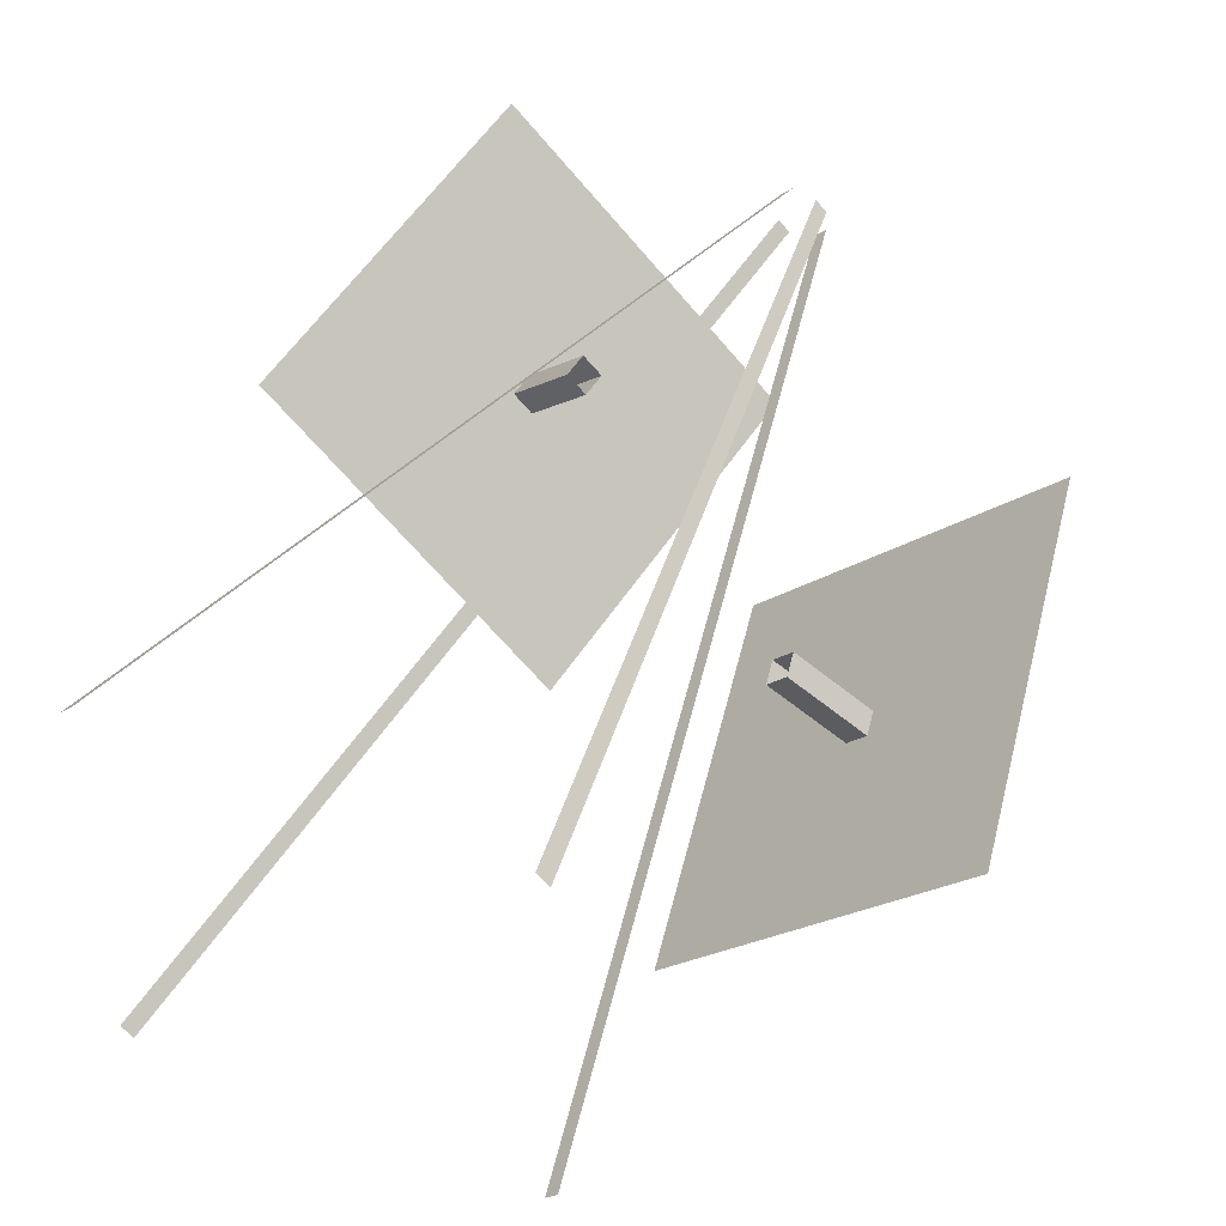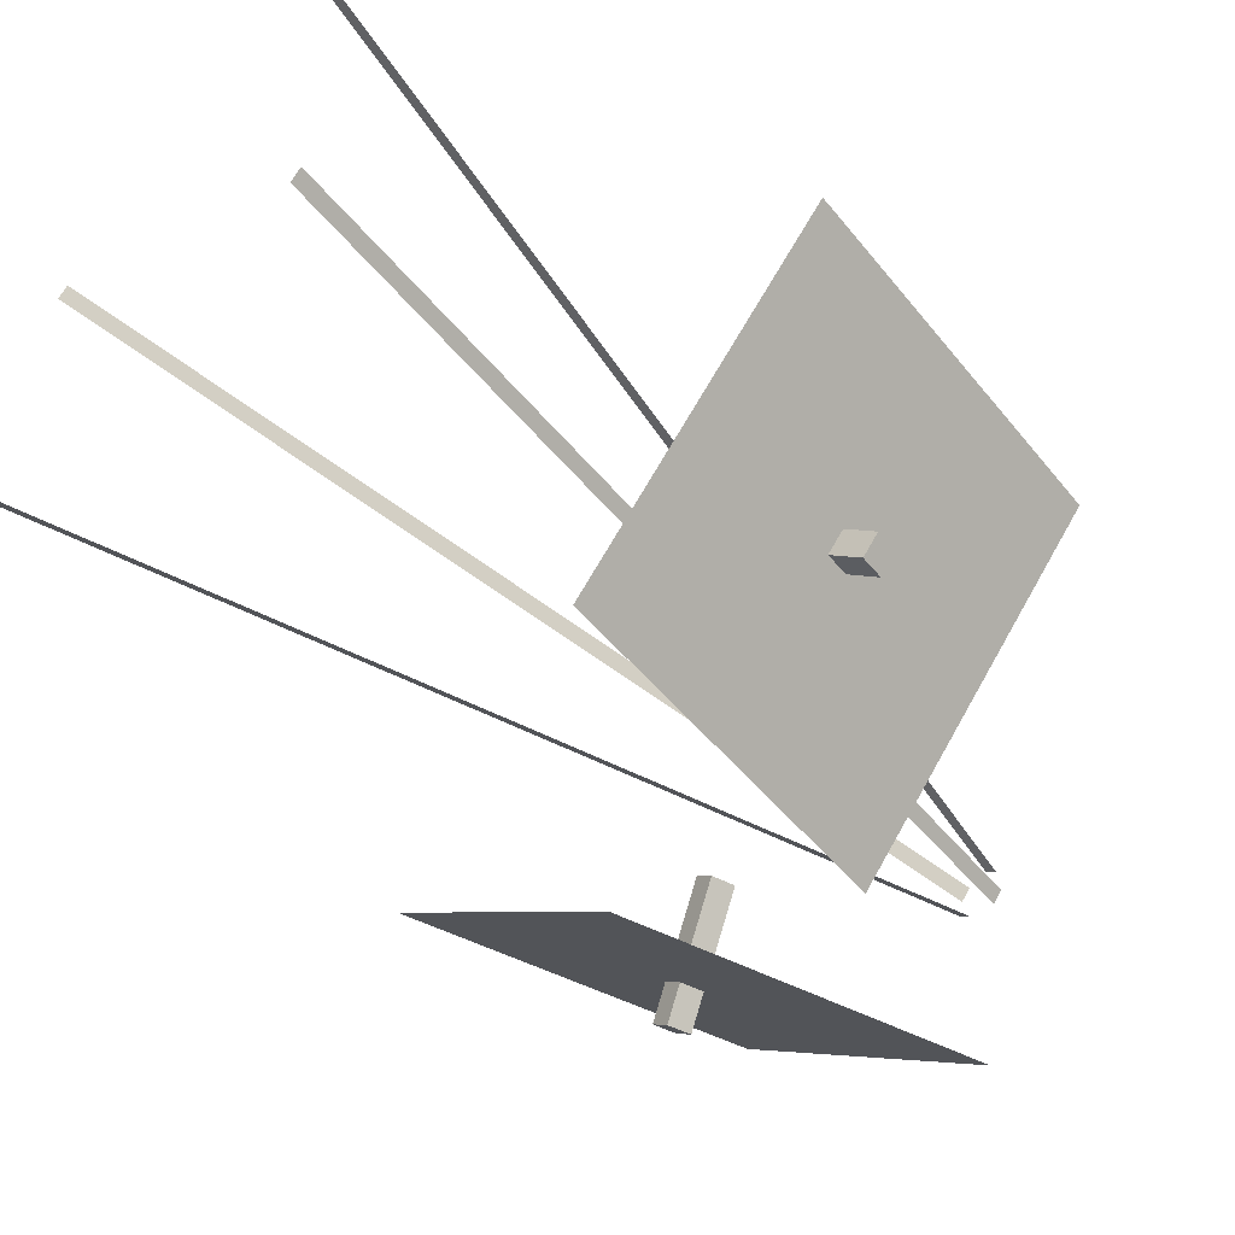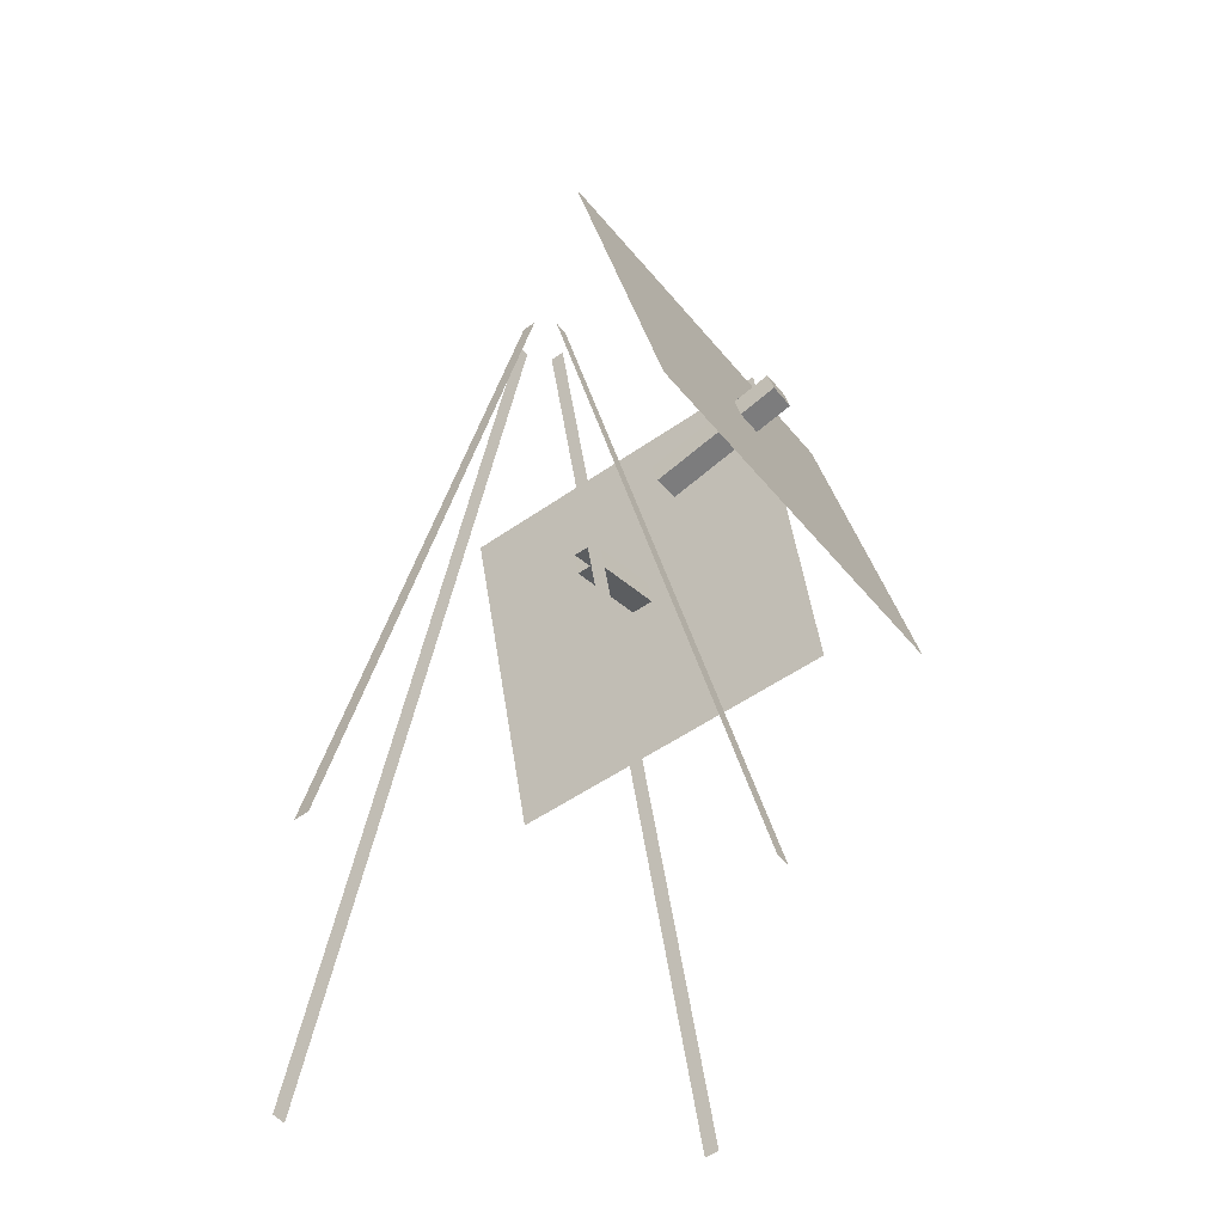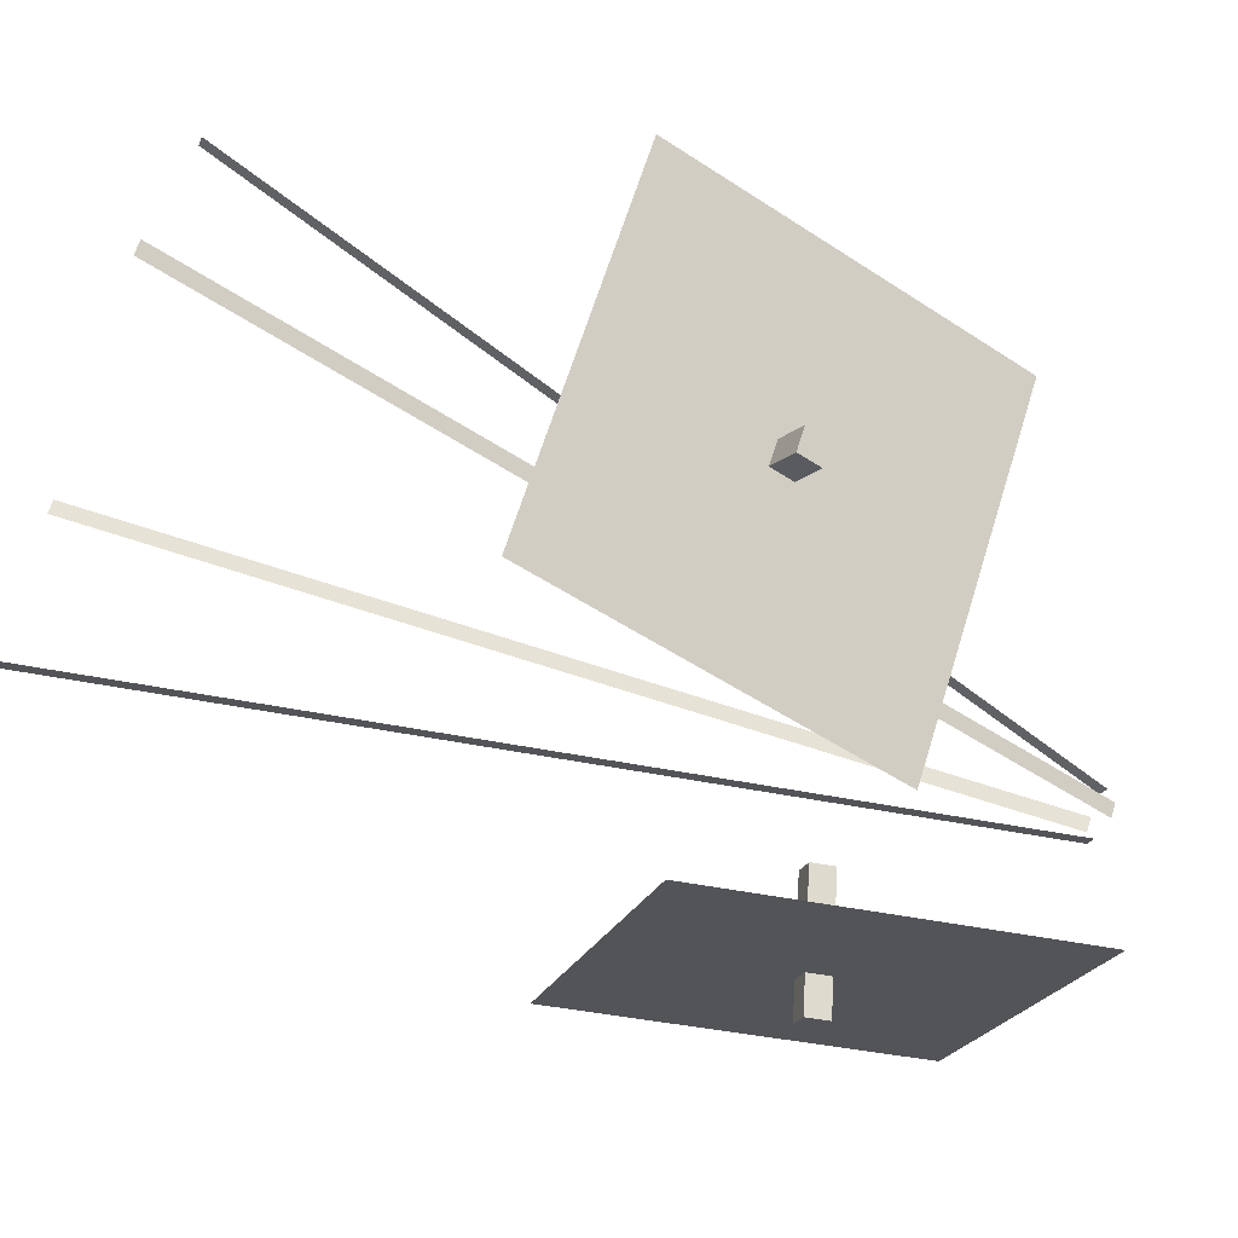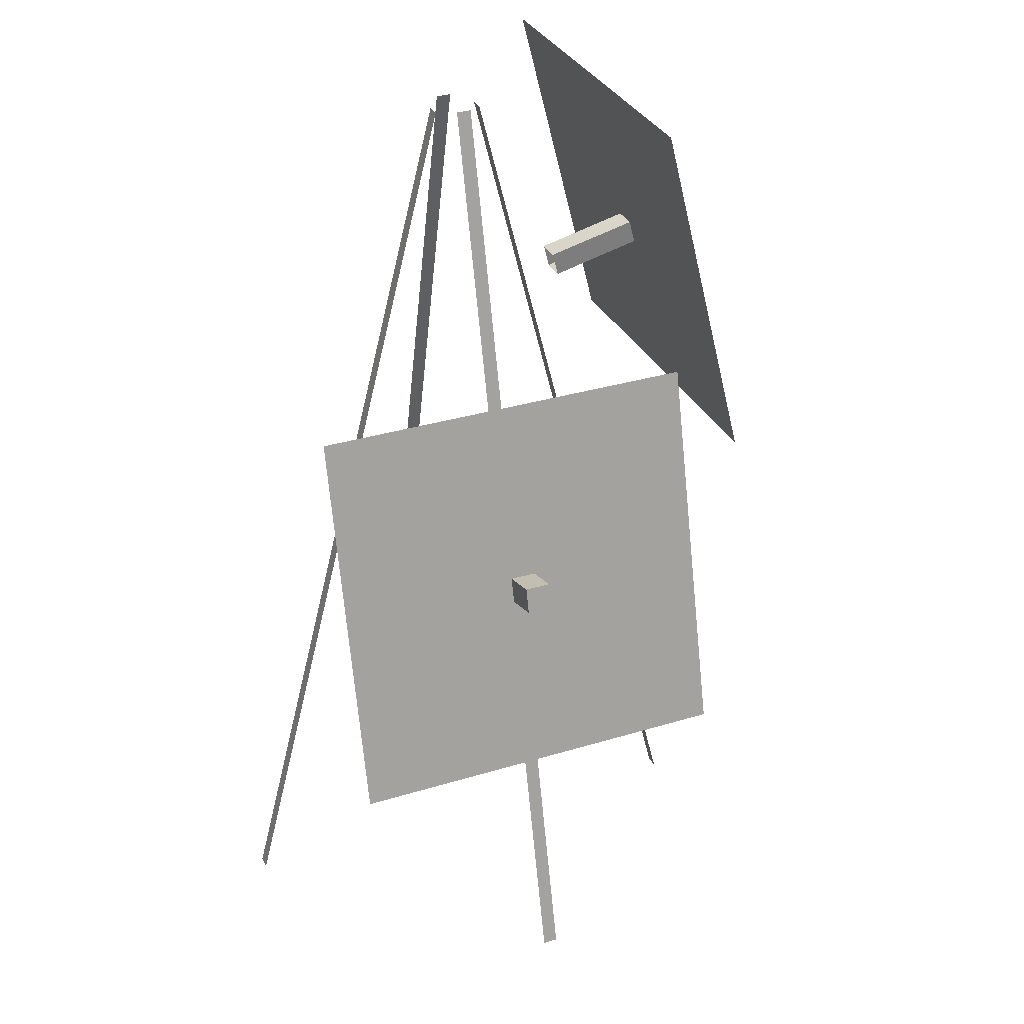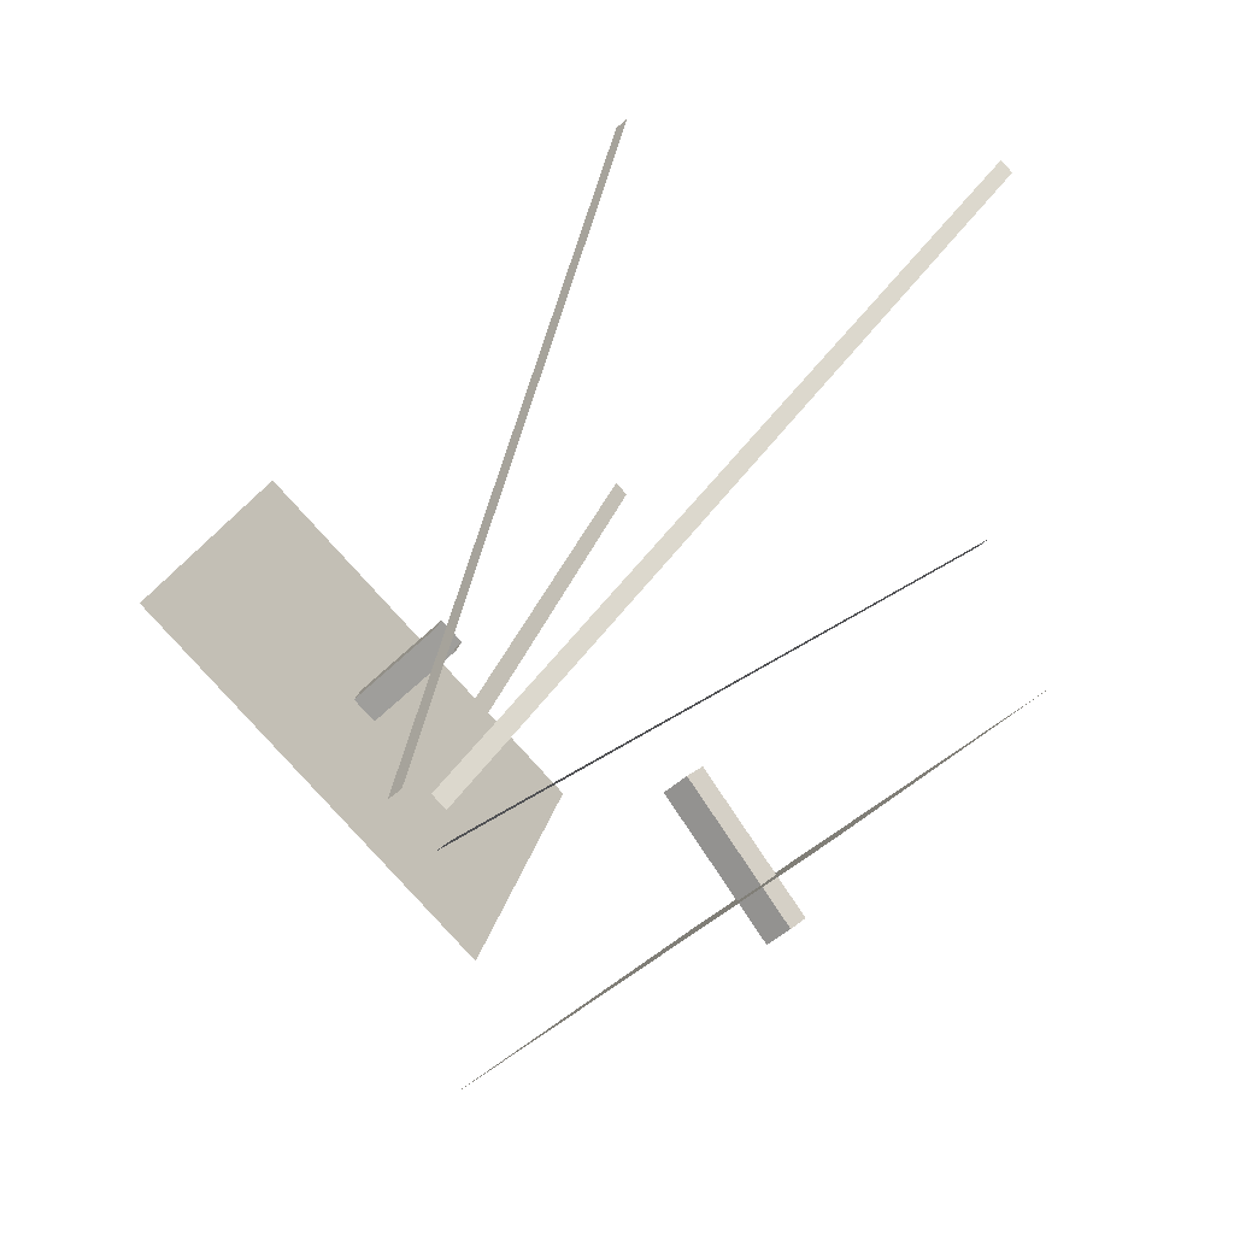
<metadata>
{"format":"obj","ext":"obj","renderer":"f3d","projection":"perspective","resolution":1024,"background":"white","views":[{"elev":46.1,"azim":-155.7,"up":"+Y"},{"elev":-59.1,"azim":-133.2,"up":"+Y"},{"elev":-49.7,"azim":-97.3,"up":"+Z"},{"elev":-69.1,"azim":-114.4,"up":"+Y"},{"elev":31.6,"azim":-68.1,"up":"+Z"},{"elev":27.2,"azim":19.5,"up":"+Y"}]}
</metadata>
<code>
g royale_antenna_lod2_A
v -0.2985 -0.3476 3.892
v -0.343 -0.3038 3.892
v 0.341 0.3908 0.01298
v 0.3856 0.347 0.01298
v -0.3422 -0.5023 3.875
v -0.2977 -0.4585 3.875
v 0.3855 -1.153 0.01301
v 0.341 -1.197 0.01301
v -0.4412 -0.3168 3.875
v -0.4862 -0.3602 3.875
v -1.167 0.3475 0.01308
v -1.122 0.3908 0.01308
v -0.4832 -0.4585 3.892
v -0.4387 -0.5023 3.892
v -1.123 -1.197 0.01298
v -1.167 -1.153 0.01298
v 0.5124 -1.009 3.171
v 0.5302 -1.028 3.07
v 0.4558 -1.101 3.07
v 0.438 -1.083 3.171
v 0.8093 -0.2448 3.858
v 1.083 -0.5228 2.306
v -0.05798 -1.645 2.306
v -0.3314 -1.367 3.858
v 0.5302 -1.028 3.07
v 0.1497 -0.6408 2.934
v 0.07535 -0.7139 2.934
v 0.4558 -1.101 3.07
v 0.5124 -1.009 3.171
v 0.1319 -0.6226 3.035
v 0.1497 -0.6408 2.934
v 0.5302 -1.028 3.07
v 0.438 -1.083 3.171
v 0.05752 -0.6958 3.035
v 0.1319 -0.6226 3.035
v 0.5124 -1.009 3.171
v 0.4558 -1.101 3.07
v 0.07535 -0.7139 2.934
v 0.05752 -0.6958 3.035
v 0.438 -1.083 3.171
v -1.393 -1.244 2.242
v -1.41 -1.262 2.141
v -1.485 -1.189 2.141
v -1.467 -1.171 2.242
v -0.6233 -1.529 2.928
v -0.897 -1.807 1.377
v -2.037 -0.6839 1.377
v -1.763 -0.406 2.928
v -1.41 -1.262 2.141
v -1.03 -0.8755 2.004
v -1.104 -0.8024 2.004
v -1.485 -1.189 2.141
v -1.393 -1.244 2.242
v -1.012 -0.8574 2.106
v -1.03 -0.8755 2.004
v -1.41 -1.262 2.141
v -1.467 -1.171 2.242
v -1.086 -0.7843 2.106
v -1.012 -0.8574 2.106
v -1.393 -1.244 2.242
v -1.485 -1.189 2.141
v -1.104 -0.8024 2.004
v -1.086 -0.7843 2.106
v -1.467 -1.171 2.242
g royale_antenna_lod2_A_0
f 3 2 1
f 4 3 1
f 7 6 5
f 8 7 5
f 11 10 9
f 12 11 9
f 15 14 13
f 16 15 13
f 19 18 17
f 20 19 17
f 23 22 21
f 24 23 21
f 27 26 25
f 28 27 25
f 31 30 29
f 32 31 29
f 35 34 33
f 36 35 33
f 39 38 37
f 40 39 37
f 43 42 41
f 44 43 41
f 47 46 45
f 48 47 45
f 51 50 49
f 52 51 49
f 55 54 53
f 56 55 53
f 59 58 57
f 60 59 57
f 63 62 61
f 64 63 61

</code>
